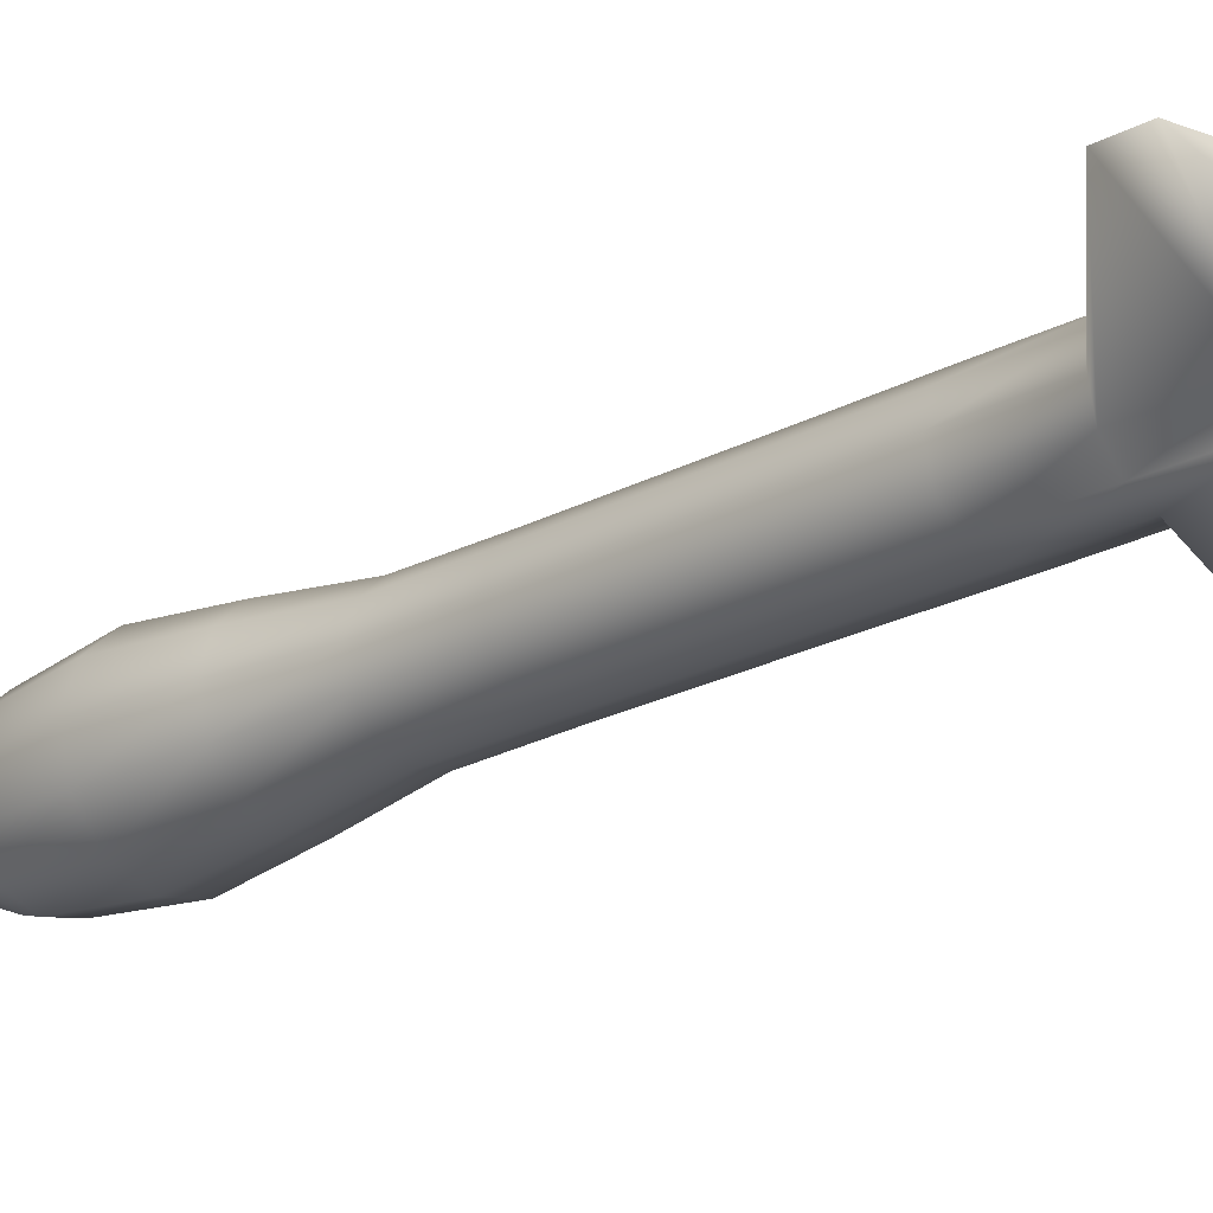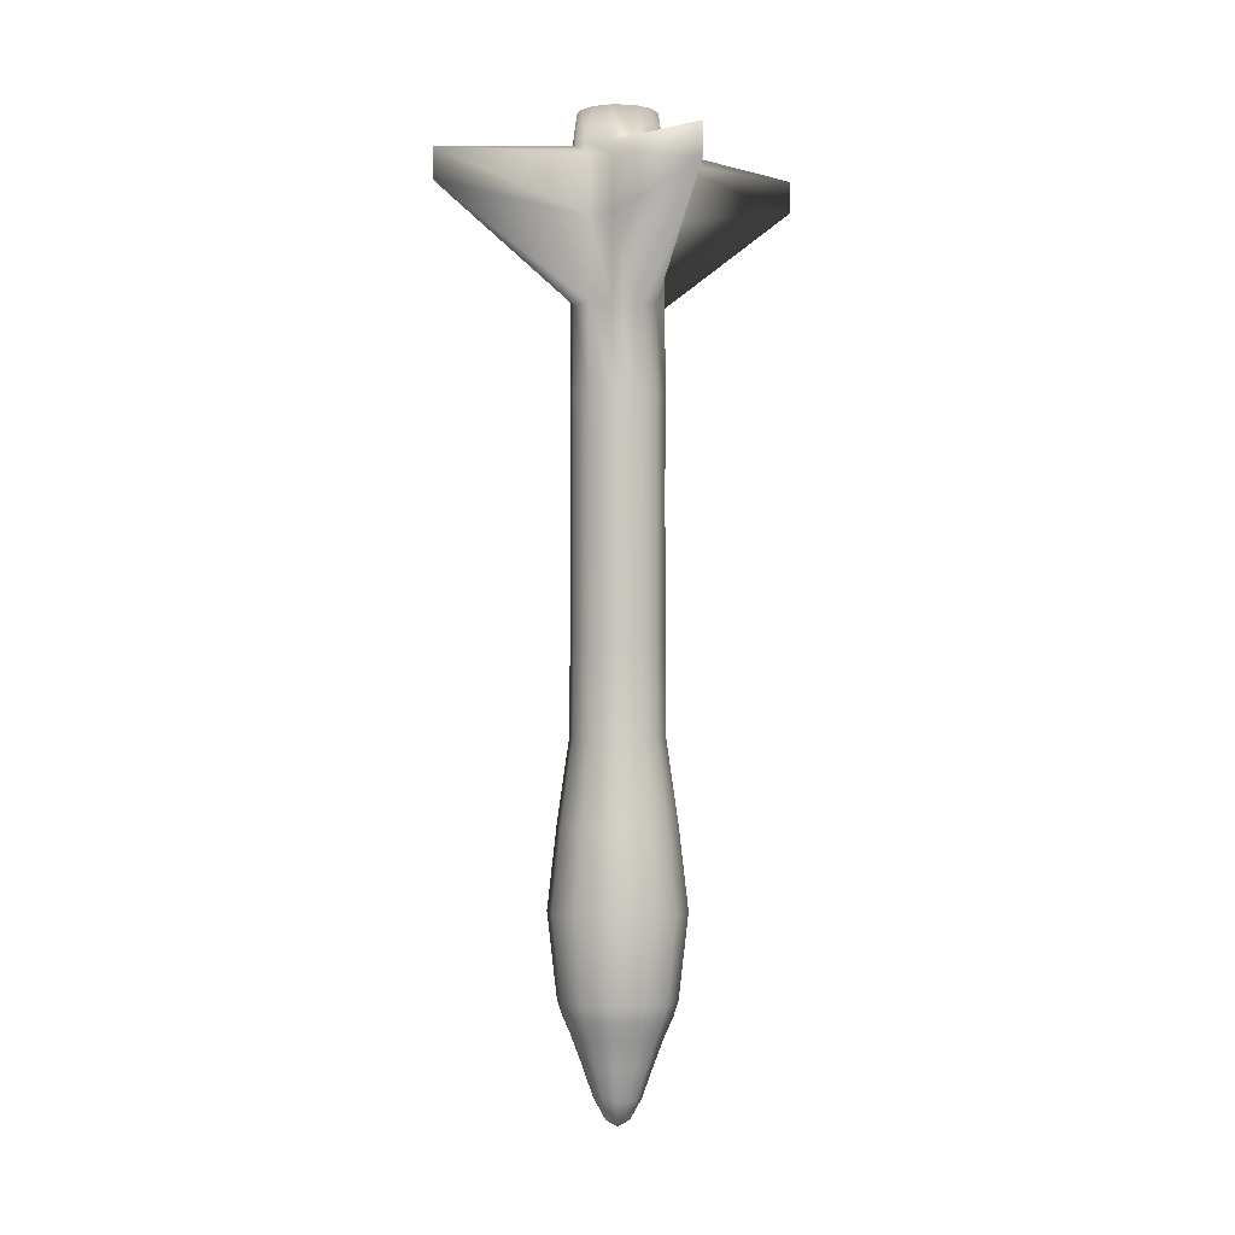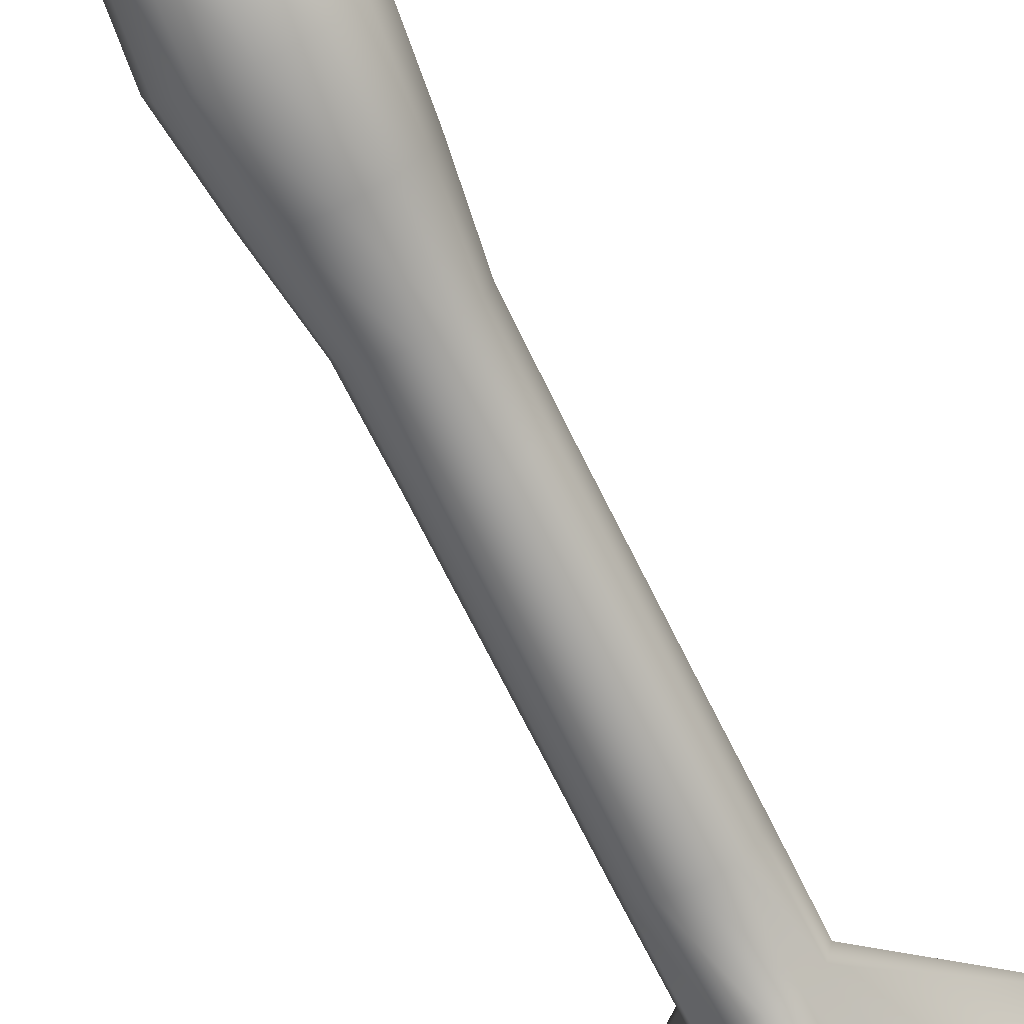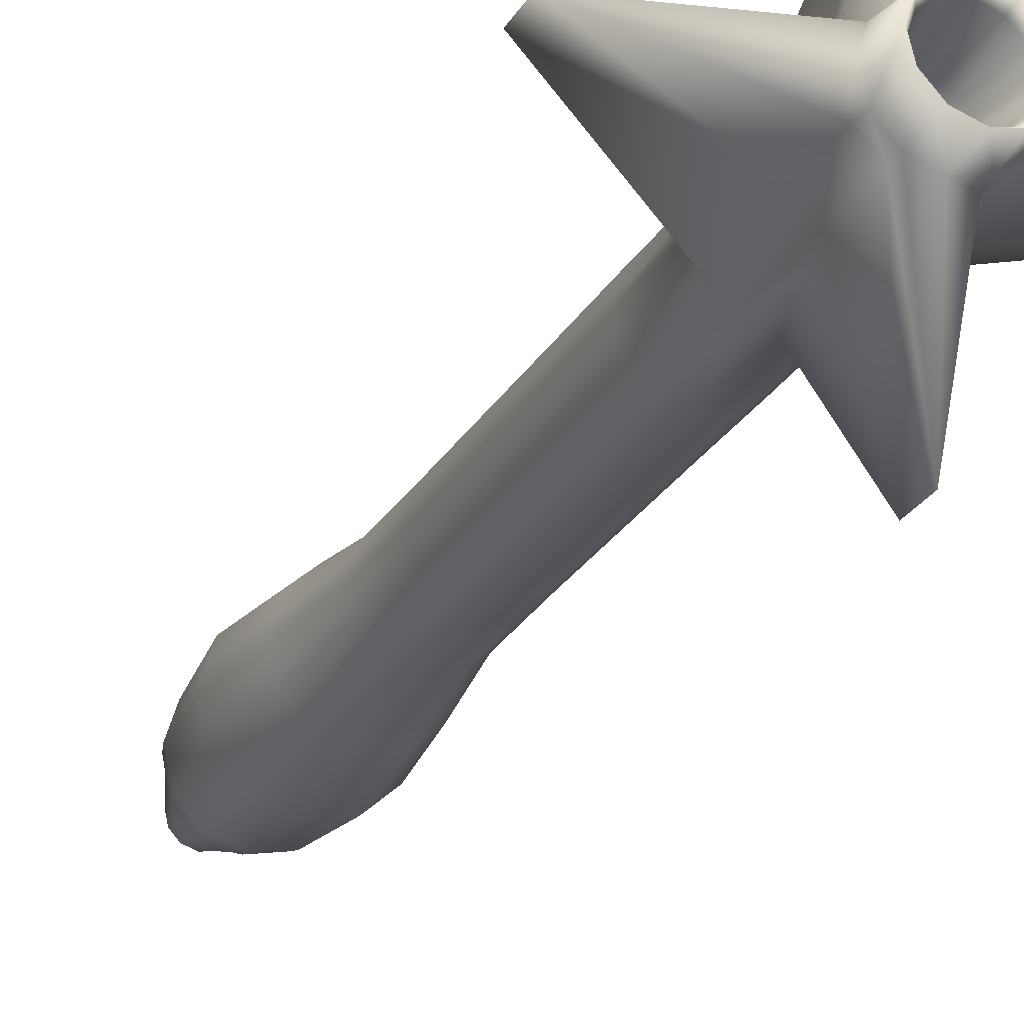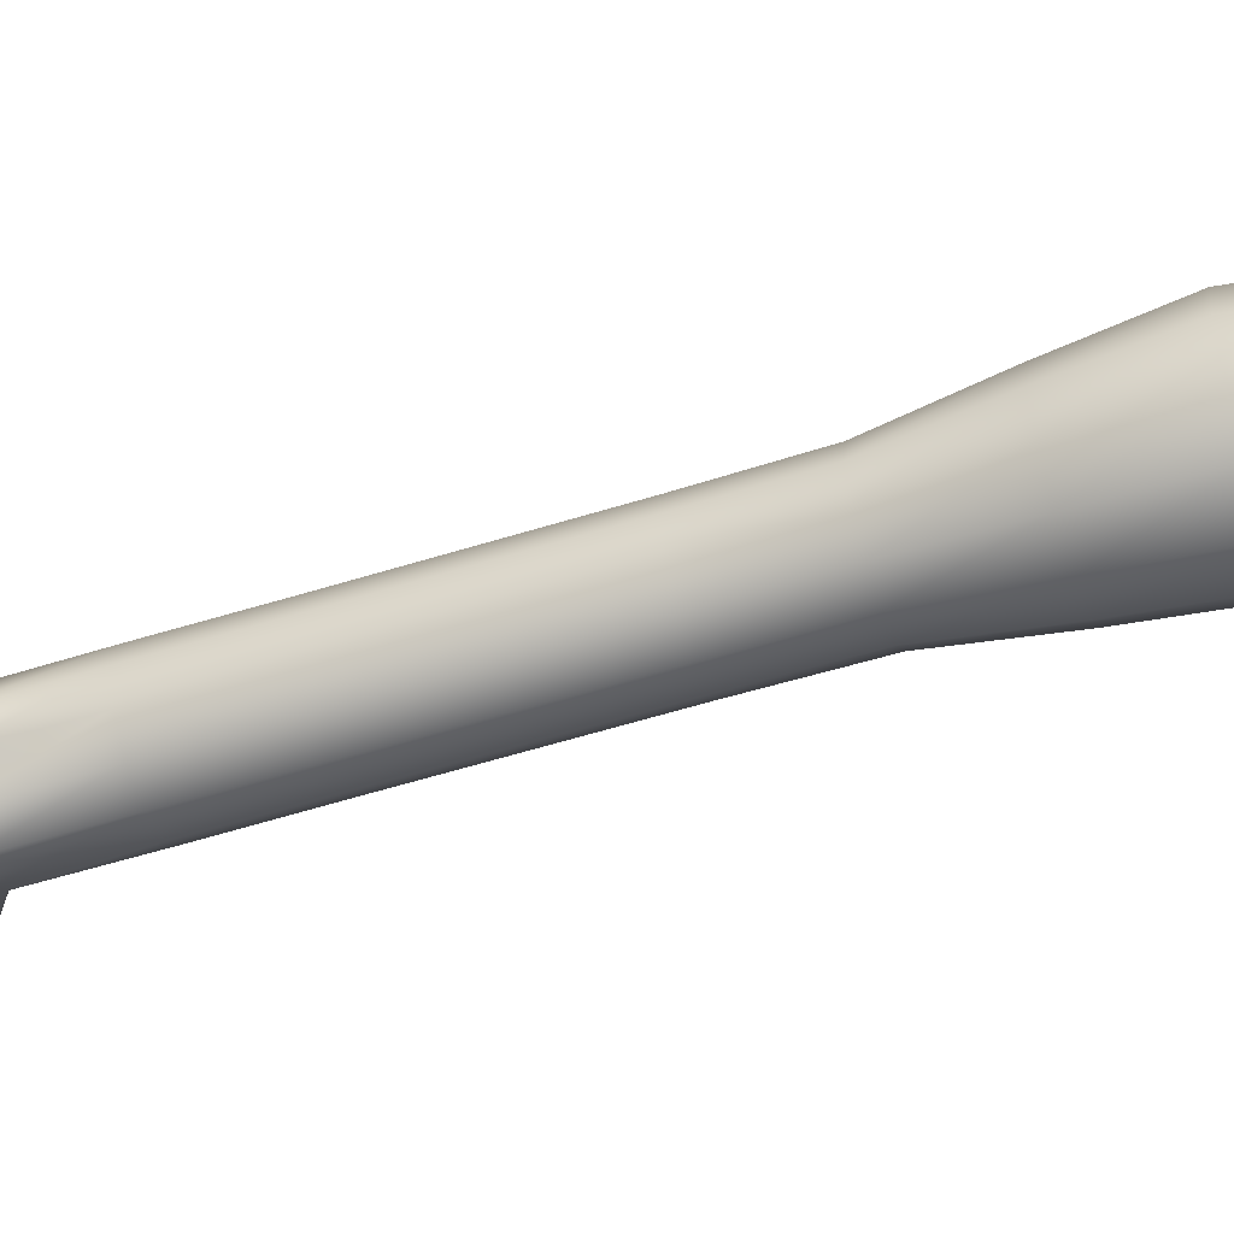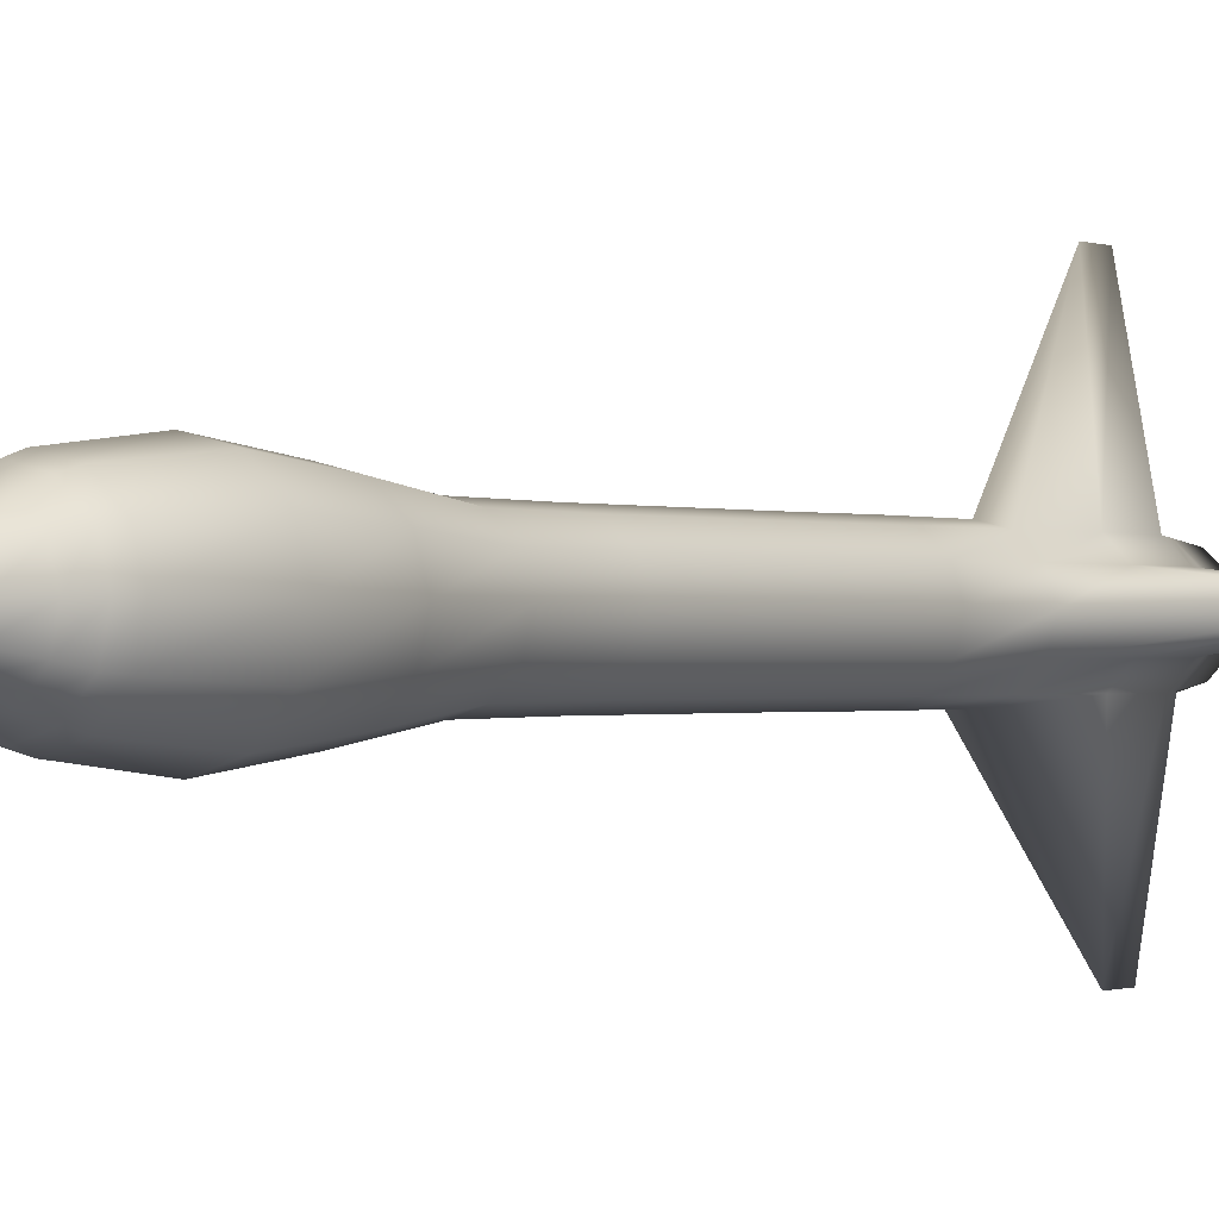
<metadata>
{"format":"obj","ext":"obj","renderer":"f3d","projection":"perspective","resolution":1024,"background":"white","views":[{"elev":-22.8,"azim":-47.6,"up":"+Y"},{"elev":-1.6,"azim":-115.9,"up":"+Z"},{"elev":-69.9,"azim":-153.8,"up":"+Y"},{"elev":-26.3,"azim":-24.4,"up":"+Y"},{"elev":-54.8,"azim":108.5,"up":"+Y"},{"elev":-0.5,"azim":-143.5,"up":"+Y"}]}
</metadata>
<code>
g default
v -0 0 -85.31
v 0.03546 1.02 -84.7
v 0.5408 0.8658 -84.7
v 0.9013 0.4794 -84.7
v 1.02 -0.03546 -84.7
v 0.8658 -0.5408 -84.7
v 0.4794 -0.9013 -84.7
v -0.03546 -1.02 -84.7
v -0.5408 -0.8658 -84.7
v -0.9013 -0.4794 -84.7
v -1.02 0.03546 -84.7
v -0.8658 0.5408 -84.7
v -0.4794 0.9013 -84.7
v 0.06993 2.012 -82.93
v 1.066 1.707 -82.93
v 1.777 0.9453 -82.93
v 2.012 -0.06993 -82.93
v 1.707 -1.066 -82.93
v 0.9453 -1.777 -82.93
v -0.06993 -2.012 -82.93
v -1.066 -1.707 -82.93
v -1.777 -0.9453 -82.93
v -2.012 0.06993 -82.93
v -1.707 1.066 -82.93
v -0.9453 1.777 -82.93
v 0.1043 3.002 -80.14
v 1.591 2.548 -80.14
v 2.652 1.411 -80.14
v 3.002 -0.1043 -80.14
v 2.548 -1.591 -80.14
v 1.411 -2.652 -80.14
v -0.1043 -3.002 -80.14
v -1.591 -2.548 -80.14
v -2.652 -1.411 -80.14
v -3.002 0.1043 -80.14
v -2.548 1.591 -80.14
v -1.411 2.652 -80.14
v 0.1362 3.917 -77.76
v 2.077 3.324 -77.76
v 3.461 1.841 -77.76
v 3.917 -0.1362 -77.76
v 3.324 -2.077 -77.76
v 1.841 -3.461 -77.76
v -0.1362 -3.917 -77.76
v -2.077 -3.324 -77.76
v -3.461 -1.841 -77.76
v -3.917 0.1362 -77.76
v -3.324 2.077 -77.76
v -1.841 3.461 -77.76
v 0.1605 4.617 -76.19
v 2.448 3.918 -76.19
v 4.079 2.17 -76.19
v 4.617 -0.1605 -76.19
v 3.918 -2.448 -76.19
v 2.17 -4.079 -76.19
v -0.1605 -4.617 -76.19
v -2.448 -3.918 -76.19
v -4.079 -2.17 -76.19
v -4.617 0.1605 -76.19
v -3.918 2.448 -76.19
v -2.17 4.079 -76.19
v 0.1742 5.011 -74.92
v 2.656 4.253 -74.92
v 4.427 2.355 -74.92
v 5.011 -0.1742 -74.92
v 4.253 -2.656 -74.92
v 2.355 -4.427 -74.92
v -0.1742 -5.011 -74.92
v -2.656 -4.253 -74.92
v -4.427 -2.355 -74.92
v -5.011 0.1742 -74.92
v -4.253 2.656 -74.92
v -2.355 4.427 -74.92
v 0.2031 5.842 -67.74
v 3.097 4.958 -67.74
v 5.161 2.745 -67.74
v 5.842 -0.2031 -67.74
v 4.958 -3.097 -67.74
v 2.745 -5.161 -67.74
v -0.2031 -5.842 -67.74
v -3.097 -4.958 -67.74
v -5.161 -2.745 -67.74
v -5.842 0.2031 -67.74
v -4.958 3.097 -67.74
v -2.745 5.161 -67.74
v 0.1748 5.028 -60.65
v 2.665 4.267 -60.65
v 4.442 2.363 -60.65
v 5.028 -0.1748 -60.65
v 4.267 -2.665 -60.65
v 2.363 -4.442 -60.65
v -0.1748 -5.028 -60.65
v -2.665 -4.267 -60.65
v -4.442 -2.363 -60.65
v -5.028 0.1748 -60.65
v -4.267 2.665 -60.65
v -2.363 4.442 -60.65
v 0.1393 4.007 -53.56
v 2.124 3.401 -53.56
v 3.54 1.883 -53.56
v 4.007 -0.1393 -53.56
v 3.401 -2.124 -53.56
v 1.883 -3.54 -53.56
v -0.1393 -4.007 -53.56
v -2.124 -3.401 -53.56
v -3.54 -1.883 -53.56
v -4.007 0.1393 -53.56
v -3.401 2.124 -53.56
v -1.883 3.54 -53.56
v 0.1368 3.936 -46.47
v 2.087 3.34 -46.47
v 3.477 1.85 -46.47
v 3.936 -0.1368 -46.47
v 3.34 -2.087 -46.47
v 1.85 -3.477 -46.47
v -0.1368 -3.936 -46.47
v -2.087 -3.34 -46.47
v -3.477 -1.85 -46.47
v -3.936 0.1368 -46.47
v -3.34 2.087 -46.47
v -1.85 3.477 -46.47
v 0.1368 3.936 -39.39
v 2.087 3.34 -39.39
v 3.477 1.85 -39.39
v 3.936 -0.1368 -39.39
v 3.34 -2.087 -39.39
v 1.85 -3.477 -39.39
v -0.1368 -3.936 -39.39
v -2.087 -3.34 -39.39
v -3.477 -1.85 -39.39
v -3.936 0.1368 -39.39
v -3.34 2.087 -39.39
v -1.85 3.477 -39.39
v 0.1368 3.936 -32.3
v 2.087 3.34 -32.3
v 3.477 1.85 -32.3
v 3.936 -0.1368 -32.3
v 3.34 -2.087 -32.3
v 1.85 -3.477 -32.3
v -0.1368 -3.936 -32.3
v -2.087 -3.34 -32.3
v -3.477 -1.85 -32.3
v -3.936 0.1368 -32.3
v -3.34 2.087 -32.3
v -1.85 3.477 -32.3
v 0.1376 3.959 -25.21
v 2.099 3.36 -25.21
v 3.498 1.86 -25.21
v 3.959 -0.1376 -25.21
v 3.36 -2.099 -25.21
v 1.86 -3.498 -25.21
v -0.1376 -3.959 -25.21
v -2.099 -3.36 -25.21
v -3.498 -1.86 -25.21
v -3.959 0.1376 -25.21
v -3.36 2.099 -25.21
v -1.86 3.498 -25.21
v 0.1367 3.932 -18.12
v 2.084 3.337 -18.12
v 3.473 1.848 -18.12
v 3.932 -0.1367 -18.12
v 3.337 -2.084 -18.12
v 1.848 -3.473 -18.12
v -0.1367 -3.932 -18.12
v -2.084 -3.337 -18.12
v -3.473 -1.848 -18.12
v -3.932 0.1367 -18.12
v -3.337 2.084 -18.12
v -1.848 3.473 -18.12
v 0.5603 16.12 -8.849
v 2.099 3.36 -11.03
v 3.498 1.86 -11.03
v 16.12 -0.5603 -8.849
v 3.36 -2.099 -11.03
v 1.86 -3.498 -11.03
v -0.5603 -16.12 -8.849
v -2.099 -3.36 -11.03
v -3.498 -1.86 -11.03
v -16.12 0.5603 -8.849
v -3.36 2.099 -11.03
v -1.86 3.498 -11.03
v 0.5603 16.12 -6.118
v 2.087 3.34 -6.01
v 3.477 1.85 -6.01
v 16.12 -0.5603 -6.118
v 3.34 -2.087 -6.01
v 1.85 -3.477 -6.01
v -0.5603 -16.12 -6.118
v -2.087 -3.34 -6.01
v -3.477 -1.85 -6.01
v -16.12 0.5603 -6.118
v -3.34 2.087 -6.01
v -1.85 3.477 -6.01
v 0.1322 3.802 -4.991
v 2.015 3.227 -4.991
v 3.359 1.787 -4.991
v 3.802 -0.1322 -4.991
v 3.227 -2.015 -4.991
v 1.787 -3.359 -4.991
v -0.1322 -3.802 -4.991
v -2.015 -3.227 -4.991
v -3.359 -1.787 -4.991
v -3.802 0.1322 -4.991
v -3.227 2.015 -4.991
v -1.787 3.359 -4.991
v 0.1185 3.409 -1.969
v 1.807 2.893 -1.969
v 3.011 1.602 -1.969
v 3.409 -0.1185 -1.969
v 2.893 -1.807 -1.969
v 1.602 -3.011 -1.969
v -0.1185 -3.409 -1.969
v -1.807 -2.893 -1.969
v -3.011 -1.602 -1.969
v -3.409 0.1185 -1.969
v -2.893 1.807 -1.969
v -1.602 3.011 -1.969
v 0.09675 2.783 -2.999
v 1.475 2.362 -2.999
v 2.459 1.308 -2.999
v 2.783 -0.09675 -2.999
v 2.362 -1.475 -2.999
v 1.308 -2.459 -2.999
v -0.09675 -2.783 -2.999
v -1.475 -2.362 -2.999
v -2.459 -1.308 -2.999
v -2.783 0.09675 -2.999
v -2.362 1.475 -2.999
v -1.308 2.459 -2.999
v 0.06841 1.968 -6.8
v 1.043 1.67 -6.8
v 1.739 0.9248 -6.8
v 1.968 -0.06841 -6.8
v 1.67 -1.043 -6.8
v 0.9248 -1.739 -6.8
v -0.06841 -1.968 -6.8
v -1.043 -1.67 -6.8
v -1.739 -0.9248 -6.8
v -1.968 0.06841 -6.8
v -1.67 1.043 -6.8
v -0.9248 1.739 -6.8
v 0.03553 1.022 -11.14
v 0.5419 0.8675 -11.14
v 0.9031 0.4804 -11.14
v 1.022 -0.03553 -11.14
v 0.8675 -0.5419 -11.14
v 0.4804 -0.9031 -11.14
v -0.03553 -1.022 -11.14
v -0.5419 -0.8675 -11.14
v -0.9031 -0.4804 -11.14
v -1.022 0.03553 -11.14
v -0.8675 0.5419 -11.14
v -0.4804 0.9031 -11.14
v 0 0 -13.25
g Missile
f 1 2 3
f 1 3 4
f 1 4 5
f 1 5 6
f 1 6 7
f 1 7 8
f 1 8 9
f 1 9 10
f 1 10 11
f 1 11 12
f 1 12 13
f 1 13 2
f 2 14 15 3
f 3 15 16 4
f 4 16 17 5
f 5 17 18 6
f 6 18 19 7
f 7 19 20 8
f 8 20 21 9
f 9 21 22 10
f 10 22 23 11
f 11 23 24 12
f 12 24 25 13
f 13 25 14 2
f 14 26 27 15
f 15 27 28 16
f 16 28 29 17
f 17 29 30 18
f 18 30 31 19
f 19 31 32 20
f 20 32 33 21
f 21 33 34 22
f 22 34 35 23
f 23 35 36 24
f 24 36 37 25
f 25 37 26 14
f 26 38 39 27
f 27 39 40 28
f 28 40 41 29
f 29 41 42 30
f 30 42 43 31
f 31 43 44 32
f 32 44 45 33
f 33 45 46 34
f 34 46 47 35
f 35 47 48 36
f 36 48 49 37
f 37 49 38 26
f 38 50 51 39
f 39 51 52 40
f 40 52 53 41
f 41 53 54 42
f 42 54 55 43
f 43 55 56 44
f 44 56 57 45
f 45 57 58 46
f 46 58 59 47
f 47 59 60 48
f 48 60 61 49
f 49 61 50 38
f 50 62 63 51
f 51 63 64 52
f 52 64 65 53
f 53 65 66 54
f 54 66 67 55
f 55 67 68 56
f 56 68 69 57
f 57 69 70 58
f 58 70 71 59
f 59 71 72 60
f 60 72 73 61
f 61 73 62 50
f 62 74 75 63
f 63 75 76 64
f 64 76 77 65
f 65 77 78 66
f 66 78 79 67
f 67 79 80 68
f 68 80 81 69
f 69 81 82 70
f 70 82 83 71
f 71 83 84 72
f 72 84 85 73
f 73 85 74 62
f 74 86 87 75
f 75 87 88 76
f 76 88 89 77
f 77 89 90 78
f 78 90 91 79
f 79 91 92 80
f 80 92 93 81
f 81 93 94 82
f 82 94 95 83
f 83 95 96 84
f 84 96 97 85
f 85 97 86 74
f 86 98 99 87
f 87 99 100 88
f 88 100 101 89
f 89 101 102 90
f 90 102 103 91
f 91 103 104 92
f 92 104 105 93
f 93 105 106 94
f 94 106 107 95
f 95 107 108 96
f 96 108 109 97
f 97 109 98 86
f 98 110 111 99
f 99 111 112 100
f 100 112 113 101
f 101 113 114 102
f 102 114 115 103
f 103 115 116 104
f 104 116 117 105
f 105 117 118 106
f 106 118 119 107
f 107 119 120 108
f 108 120 121 109
f 109 121 110 98
f 110 122 123 111
f 111 123 124 112
f 112 124 125 113
f 113 125 126 114
f 114 126 127 115
f 115 127 128 116
f 116 128 129 117
f 117 129 130 118
f 118 130 131 119
f 119 131 132 120
f 120 132 133 121
f 121 133 122 110
f 122 134 135 123
f 123 135 136 124
f 124 136 137 125
f 125 137 138 126
f 126 138 139 127
f 127 139 140 128
f 128 140 141 129
f 129 141 142 130
f 130 142 143 131
f 131 143 144 132
f 132 144 145 133
f 133 145 134 122
f 134 146 147 135
f 135 147 148 136
f 136 148 149 137
f 137 149 150 138
f 138 150 151 139
f 139 151 152 140
f 140 152 153 141
f 141 153 154 142
f 142 154 155 143
f 143 155 156 144
f 144 156 157 145
f 145 157 146 134
f 146 158 159 147
f 147 159 160 148
f 148 160 161 149
f 149 161 162 150
f 150 162 163 151
f 151 163 164 152
f 152 164 165 153
f 153 165 166 154
f 154 166 167 155
f 155 167 168 156
f 156 168 169 157
f 157 169 158 146
f 158 170 171 159
f 159 171 172 160
f 160 172 173 161
f 161 173 174 162
f 162 174 175 163
f 163 175 176 164
f 164 176 177 165
f 165 177 178 166
f 166 178 179 167
f 167 179 180 168
f 168 180 181 169
f 169 181 170 158
f 170 182 183 171
f 171 183 184 172
f 172 184 185 173
f 173 185 186 174
f 174 186 187 175
f 175 187 188 176
f 176 188 189 177
f 177 189 190 178
f 178 190 191 179
f 179 191 192 180
f 180 192 193 181
f 181 193 182 170
f 182 194 195 183
f 183 195 196 184
f 184 196 197 185
f 185 197 198 186
f 186 198 199 187
f 187 199 200 188
f 188 200 201 189
f 189 201 202 190
f 190 202 203 191
f 191 203 204 192
f 192 204 205 193
f 193 205 194 182
f 194 206 207 195
f 195 207 208 196
f 196 208 209 197
f 197 209 210 198
f 198 210 211 199
f 199 211 212 200
f 200 212 213 201
f 201 213 214 202
f 202 214 215 203
f 203 215 216 204
f 204 216 217 205
f 205 217 206 194
f 206 218 219 207
f 207 219 220 208
f 208 220 221 209
f 209 221 222 210
f 210 222 223 211
f 211 223 224 212
f 212 224 225 213
f 213 225 226 214
f 214 226 227 215
f 215 227 228 216
f 216 228 229 217
f 217 229 218 206
f 218 230 231 219
f 219 231 232 220
f 220 232 233 221
f 221 233 234 222
f 222 234 235 223
f 223 235 236 224
f 224 236 237 225
f 225 237 238 226
f 226 238 239 227
f 227 239 240 228
f 228 240 241 229
f 229 241 230 218
f 230 242 243 231
f 231 243 244 232
f 232 244 245 233
f 233 245 246 234
f 234 246 247 235
f 235 247 248 236
f 236 248 249 237
f 237 249 250 238
f 238 250 251 239
f 239 251 252 240
f 240 252 253 241
f 241 253 242 230
f 242 254 243
f 243 254 244
f 244 254 245
f 245 254 246
f 246 254 247
f 247 254 248
f 248 254 249
f 249 254 250
f 250 254 251
f 251 254 252
f 252 254 253
f 253 254 242

</code>
